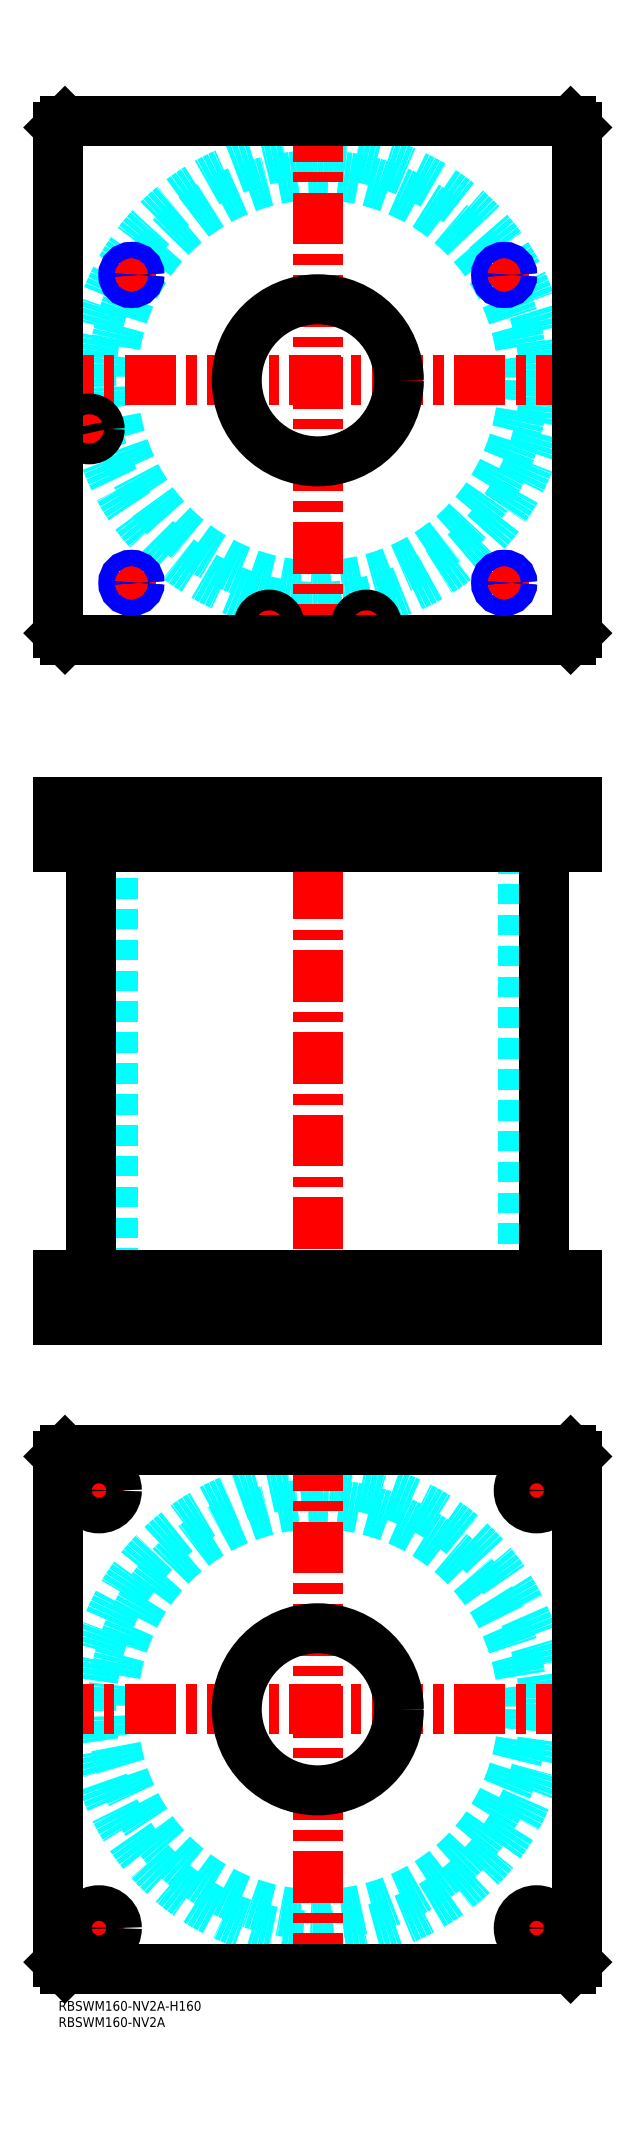
<metadata>
{"format":"dxf","ext":"dxf","renderer":"ezdxf+matplotlib","layout":"modelspace","background":"white","min_lineweight":24,"dpi":150}
</metadata>
<code>
0
SECTION
2
ENTITIES
0
TEXT
8
MSM_PART_NUMBER
10
0
20
-8
30
0
40
3
1
RBSWM160-NV2A
0
TEXT
8
MSM_PART_NUMBER
10
0
20
-3
30
0
40
3
1
RBSWM160-NV2A-H160
0
CIRCLE
8
MSM_DASHED
10
80
20
90
30
0
40
63.3
0
CIRCLE
8
MSM_DASHED
10
80
20
90
30
0
40
69.9
0
LINE
8
MSM_CENTER
10
-5
20
90
30
0
11
165
21
90
31
0
0
LINE
8
MSM_CENTER
10
80
20
5
30
0
11
80
21
175
31
0
0
LINE
8
MSM_CENTER
10
6
20
157.5
30
0
11
19
21
157.5
31
0
0
LINE
8
MSM_CENTER
10
12.5
20
151
30
0
11
12.5
21
164
31
0
0
LINE
8
MSM_CENTER
10
6
20
22.5
30
0
11
19
21
22.5
31
0
0
LINE
8
MSM_CENTER
10
12.5
20
16
30
0
11
12.5
21
29
31
0
0
LINE
8
MSM_CENTER
10
141
20
157.5
30
0
11
154
21
157.5
31
0
0
LINE
8
MSM_CENTER
10
147.5
20
151
30
0
11
147.5
21
164
31
0
0
LINE
8
MSM_CENTER
10
141
20
22.5
30
0
11
154
21
22.5
31
0
0
LINE
8
MSM_CENTER
10
147.5
20
16
30
0
11
147.5
21
29
31
0
0
CIRCLE
8
MSM_CONTINUOUS
10
12.5
20
157.5
30
0
40
5.5
0
LINE
8
MSM_CONTINUOUS
10
2
20
170
30
0
11
158
21
170
31
0
0
CIRCLE
8
MSM_CONTINUOUS
10
80
20
90
30
0
40
25
0
CIRCLE
8
MSM_CONTINUOUS
10
12.5
20
22.5
30
0
40
5.5
0
CIRCLE
8
MSM_CONTINUOUS
10
147.5
20
157.5
30
0
40
5.5
0
CIRCLE
8
MSM_CONTINUOUS
10
147.5
20
22.5
30
0
40
5.5
0
LINE
8
MSM_CONTINUOUS
10
2
20
10
30
0
11
0
21
12
31
0
0
LINE
8
MSM_CONTINUOUS
10
158
20
10
30
0
11
2
21
10
31
0
0
LINE
8
MSM_CONTINUOUS
10
160
20
12
30
0
11
158
21
10
31
0
0
LINE
8
MSM_CONTINUOUS
10
160
20
168
30
0
11
160
21
12
31
0
0
LINE
8
MSM_CONTINUOUS
10
158
20
170
30
0
11
160
21
168
31
0
0
LINE
8
MSM_CONTINUOUS
10
0
20
168
30
0
11
2
21
170
31
0
0
LINE
8
MSM_CONTINUOUS
10
0
20
12
30
0
11
0
21
168
31
0
0
LINE
8
MSM_DASHED
10
7
20
358
30
0
11
7
21
356
31
0
0
LINE
8
MSM_DASHED
10
12
20
356
30
0
11
12
21
358
31
0
0
LINE
8
MSM_DASHED
10
6.5
20
369.8
30
0
11
6.5
21
358
31
0
0
LINE
8
MSM_DASHED
10
12.5
20
358
30
0
11
12.5
21
369.8
31
0
0
LINE
8
MSM_DASHED
10
12.5
20
358
30
0
11
6.5
21
358
31
0
0
LINE
8
MSM_DASHED
10
12.5
20
369.8
30
0
11
12.7
21
370
31
0
0
LINE
8
MSM_DASHED
10
6.3
20
370
30
0
11
6.5
21
369.8
31
0
0
LINE
8
MSM_DASHED
10
12.5
20
369.8
30
0
11
6.5
21
369.8
31
0
0
LINE
8
MSM_DASHED
10
55
20
370
30
0
11
55
21
356
31
0
0
LINE
8
MSM_DASHED
10
105
20
356
30
0
11
105
21
370
31
0
0
LINE
8
MSM_DASHED
10
55
20
224
30
0
11
55
21
210
31
0
0
LINE
8
MSM_DASHED
10
105
20
210
30
0
11
105
21
224
31
0
0
LINE
8
MSM_DASHED
10
16.7
20
356
30
0
11
16.7
21
224
31
0
0
LINE
8
MSM_DASHED
10
143.3
20
224
30
0
11
143.3
21
356
31
0
0
LINE
8
MSM_DASHED
10
20.43
20
369.6
30
0
11
20.43
21
357.6
31
0
0
LINE
8
MSM_DASHED
10
24.57
20
357.6
30
0
11
24.57
21
369.6
31
0
0
LINE
8
MSM_DASHED
10
22.5
20
356.4
30
0
11
24.57
21
357.6
31
0
0
LINE
8
MSM_DASHED
10
20.43
20
357.6
30
0
11
22.5
21
356.4
31
0
0
LINE
8
MSM_DASHED
10
24.57
20
357.6
30
0
11
20.43
21
357.6
31
0
0
LINE
8
MSM_DASHED
10
137.5
20
356.4
30
0
11
139.6
21
357.6
31
0
0
LINE
8
MSM_DASHED
10
135.4
20
357.6
30
0
11
137.5
21
356.4
31
0
0
LINE
8
MSM_DASHED
10
135.4
20
369.6
30
0
11
135.4
21
357.6
31
0
0
LINE
8
MSM_DASHED
10
139.6
20
357.6
30
0
11
139.6
21
369.6
31
0
0
LINE
8
MSM_DASHED
10
139.6
20
357.6
30
0
11
135.4
21
357.6
31
0
0
LINE
8
MSM_DASHED
10
139.6
20
369.6
30
0
11
140
21
370
31
0
0
LINE
8
MSM_DASHED
10
135
20
370
30
0
11
135.4
21
369.6
31
0
0
LINE
8
MSM_DASHED
10
139.6
20
369.6
30
0
11
135.4
21
369.6
31
0
0
LINE
8
MSM_DASHED
10
24.57
20
369.6
30
0
11
25
21
370
31
0
0
LINE
8
MSM_DASHED
10
20
20
370
30
0
11
20.43
21
369.6
31
0
0
LINE
8
MSM_DASHED
10
24.57
20
369.6
30
0
11
20.43
21
369.6
31
0
0
LINE
8
MSM_DASHED
10
153
20
210
30
0
11
153
21
224
31
0
0
LINE
8
MSM_DASHED
10
142
20
224
30
0
11
142
21
210
31
0
0
LINE
8
MSM_DASHED
10
18
20
210
30
0
11
18
21
224
31
0
0
LINE
8
MSM_DASHED
10
7
20
224
30
0
11
7
21
210
31
0
0
LINE
8
MSM_DASHED
10
92.5
20
358
30
0
11
92.5
21
356
31
0
0
LINE
8
MSM_DASHED
10
97.5
20
356
30
0
11
97.5
21
358
31
0
0
LINE
8
MSM_DASHED
10
62.5
20
358
30
0
11
62.5
21
356
31
0
0
LINE
8
MSM_DASHED
10
67.5
20
356
30
0
11
67.5
21
358
31
0
0
LINE
8
MSM_DASHED
10
92
20
369.8
30
0
11
92
21
358
31
0
0
LINE
8
MSM_DASHED
10
98
20
358
30
0
11
98
21
369.8
31
0
0
LINE
8
MSM_DASHED
10
98
20
358
30
0
11
92
21
358
31
0
0
LINE
8
MSM_DASHED
10
62
20
369.8
30
0
11
62
21
358
31
0
0
LINE
8
MSM_DASHED
10
68
20
358
30
0
11
68
21
369.8
31
0
0
LINE
8
MSM_DASHED
10
68
20
358
30
0
11
62
21
358
31
0
0
LINE
8
MSM_DASHED
10
98
20
369.8
30
0
11
98.2
21
370
31
0
0
LINE
8
MSM_DASHED
10
91.8
20
370
30
0
11
92
21
369.8
31
0
0
LINE
8
MSM_DASHED
10
98
20
369.8
30
0
11
92
21
369.8
31
0
0
LINE
8
MSM_DASHED
10
68
20
369.8
30
0
11
68.2
21
370
31
0
0
LINE
8
MSM_DASHED
10
61.8
20
370
30
0
11
62
21
369.8
31
0
0
LINE
8
MSM_DASHED
10
68
20
369.8
30
0
11
62
21
369.8
31
0
0
LINE
8
MSM_DASHED
10
25
20
370
30
0
11
25
21
360
31
0
0
LINE
8
MSM_DASHED
10
24.57
20
359.3
30
0
11
25
21
360
31
0
0
LINE
8
MSM_DASHED
10
25
20
360
30
0
11
20
21
360
31
0
0
LINE
8
MSM_DASHED
10
20
20
370
30
0
11
20
21
360
31
0
0
LINE
8
MSM_DASHED
10
20.43
20
359.3
30
0
11
20
21
360
31
0
0
LINE
8
MSM_DASHED
10
140
20
370
30
0
11
140
21
360
31
0
0
LINE
8
MSM_DASHED
10
139.6
20
359.3
30
0
11
140
21
360
31
0
0
LINE
8
MSM_DASHED
10
140
20
360
30
0
11
135
21
360
31
0
0
LINE
8
MSM_DASHED
10
135
20
370
30
0
11
135
21
360
31
0
0
LINE
8
MSM_DASHED
10
135.4
20
359.3
30
0
11
135
21
360
31
0
0
LINE
8
MSM_CENTER
10
12.5
20
225
30
0
11
12.5
21
209
31
0
0
LINE
8
MSM_CENTER
10
147.5
20
225
30
0
11
147.5
21
209
31
0
0
LINE
8
MSM_CENTER
10
95
20
371
30
0
11
95
21
355
31
0
0
LINE
8
MSM_CENTER
10
65
20
371
30
0
11
65
21
355
31
0
0
LINE
8
MSM_CENTER
10
9.5
20
371
30
0
11
9.5
21
355
31
0
0
LINE
8
MSM_CENTER
10
80
20
375
30
0
11
80
21
205
31
0
0
LINE
8
MSM_CENTER
10
22.5
20
371
30
0
11
22.5
21
355.4
31
0
0
LINE
8
MSM_CENTER
10
137.5
20
371
30
0
11
137.5
21
355.4
31
0
0
LINE
8
MSM_CONTINUOUS
10
10.1
20
356
30
0
11
10.1
21
224
31
0
0
LINE
8
MSM_CONTINUOUS
10
149.9
20
224
30
0
11
149.9
21
356
31
0
0
LINE
8
MSM_CONTINUOUS
10
-1.4e-15
20
370
30
0
11
160
21
370
31
0
0
LINE
8
MSM_CONTINUOUS
10
-1.4e-15
20
356
30
0
11
160
21
356
31
0
0
LINE
8
MSM_CONTINUOUS
10
160
20
370
30
0
11
160
21
356
31
0
0
LINE
8
MSM_CONTINUOUS
10
158
20
370
30
0
11
158
21
356
31
0
0
LINE
8
MSM_CONTINUOUS
10
2
20
370
30
0
11
2
21
356
31
0
0
LINE
8
MSM_CONTINUOUS
10
-1.4e-15
20
370
30
0
11
-1.4e-15
21
356
31
0
0
LINE
8
MSM_CONTINUOUS
10
1.29e-14
20
210
30
0
11
1.29e-14
21
224
31
0
0
LINE
8
MSM_CONTINUOUS
10
2
20
210
30
0
11
2
21
224
31
0
0
LINE
8
MSM_CONTINUOUS
10
1.29e-14
20
224
30
0
11
160
21
224
31
0
0
LINE
8
MSM_CONTINUOUS
10
158
20
210
30
0
11
158
21
224
31
0
0
LINE
8
MSM_CONTINUOUS
10
1.29e-14
20
210
30
0
11
160
21
210
31
0
0
LINE
8
MSM_CONTINUOUS
10
160
20
210
30
0
11
160
21
224
31
0
0
CIRCLE
8
MSM_DASHED
10
80
20
500
30
0
40
63.3
0
ARC
8
MSM_DASHED
10
80
20
500
30
0
40
69.9
50
193
51
191
0
LINE
8
MSM_CENTER
10
19
20
532.5
30
0
11
26
21
532.5
31
0
0
LINE
8
MSM_CENTER
10
22.5
20
529
30
0
11
22.5
21
536
31
0
0
LINE
8
MSM_CENTER
10
134
20
532.5
30
0
11
141
21
532.5
31
0
0
LINE
8
MSM_CENTER
10
137.5
20
529
30
0
11
137.5
21
536
31
0
0
LINE
8
MSM_CENTER
10
134
20
437.5
30
0
11
141
21
437.5
31
0
0
LINE
8
MSM_CENTER
10
137.5
20
434
30
0
11
137.5
21
441
31
0
0
LINE
8
MSM_CENTER
10
90.5
20
424.5
30
0
11
99.5
21
424.5
31
0
0
LINE
8
MSM_CENTER
10
95
20
420
30
0
11
95
21
429
31
0
0
LINE
8
MSM_CENTER
10
5.3
20
485
30
0
11
13.7
21
485
31
0
0
LINE
8
MSM_CENTER
10
9.5
20
480.8
30
0
11
9.5
21
489.2
31
0
0
LINE
8
MSM_CENTER
10
60.8
20
424.5
30
0
11
69.2
21
424.5
31
0
0
LINE
8
MSM_CENTER
10
65
20
420.3
30
0
11
65
21
428.7
31
0
0
LINE
8
MSM_CENTER
10
19
20
437.5
30
0
11
26
21
437.5
31
0
0
LINE
8
MSM_CENTER
10
22.5
20
434
30
0
11
22.5
21
441
31
0
0
LINE
8
MSM_CENTER
10
-5
20
500
30
0
11
165
21
500
31
0
0
LINE
8
MSM_CENTER
10
80
20
415
30
0
11
80
21
585
31
0
0
ARC
8
MSM_CONTINUOUS
10
80
20
500
30
0
40
69.9
50
191
51
193
0
CIRCLE
8
MSM_CONTINUOUS
10
9.5
20
485
30
0
40
2.5
0
CIRCLE
8
MSM_CONTINUOUS
10
95
20
424.5
30
0
40
2.5
0
CIRCLE
8
MSM_CONTINUOUS
10
65
20
424.5
30
0
40
2.5
0
CIRCLE
8
MSM_CONTINUOUS
10
22.5
20
532.5
30
0
40
2.067
0
CIRCLE
8
MSM_CONTINUOUS
10
137.5
20
532.5
30
0
40
2.067
0
CIRCLE
8
MSM_CONTINUOUS
10
137.5
20
437.5
30
0
40
2.067
0
LINE
8
MSM_CONTINUOUS
10
2
20
420
30
0
11
158
21
420
31
0
0
LINE
8
MSM_CONTINUOUS
10
158
20
580
30
0
11
2
21
580
31
0
0
LINE
8
MSM_CONTINUOUS
10
160
20
578
30
0
11
158
21
580
31
0
0
LINE
8
MSM_CONTINUOUS
10
160
20
422
30
0
11
160
21
578
31
0
0
LINE
8
MSM_CONTINUOUS
10
158
20
420
30
0
11
160
21
422
31
0
0
LINE
8
MSM_CONTINUOUS
10
1.42e-14
20
422
30
0
11
2
21
420
31
0
0
LINE
8
MSM_CONTINUOUS
10
1.42e-14
20
578
30
0
11
1.42e-14
21
422
31
0
0
LINE
8
MSM_CONTINUOUS
10
2
20
580
30
0
11
1.42e-14
21
578
31
0
0
CIRCLE
8
MSM_CONTINUOUS
10
80
20
500
30
0
40
25
0
CIRCLE
8
MSM_CONTINUOUS
10
95
20
424.5
30
0
40
3
0
CIRCLE
8
MSM_CONTINUOUS
10
95
20
424.5
30
0
40
3.2
0
CIRCLE
8
MSM_CONTINUOUS
10
9.5
20
485
30
0
40
3
0
CIRCLE
8
MSM_CONTINUOUS
10
9.5
20
485
30
0
40
3.2
0
CIRCLE
8
MSM_CONTINUOUS
10
65
20
424.5
30
0
40
3
0
CIRCLE
8
MSM_CONTINUOUS
10
65
20
424.5
30
0
40
3.2
0
CIRCLE
8
MSM_CONTINUOUS
10
22.5
20
437.5
30
0
40
2.067
0
CIRCLE
8
MSM_NARROW
10
137.5
20
532.5
30
0
40
2.5
0
CIRCLE
8
MSM_NARROW
10
22.5
20
437.5
30
0
40
2.5
0
CIRCLE
8
MSM_NARROW
10
137.5
20
437.5
30
0
40
2.5
0
CIRCLE
8
MSM_NARROW
10
22.5
20
532.5
30
0
40
2.5
0
ENDSEC
0
EOF

</code>
